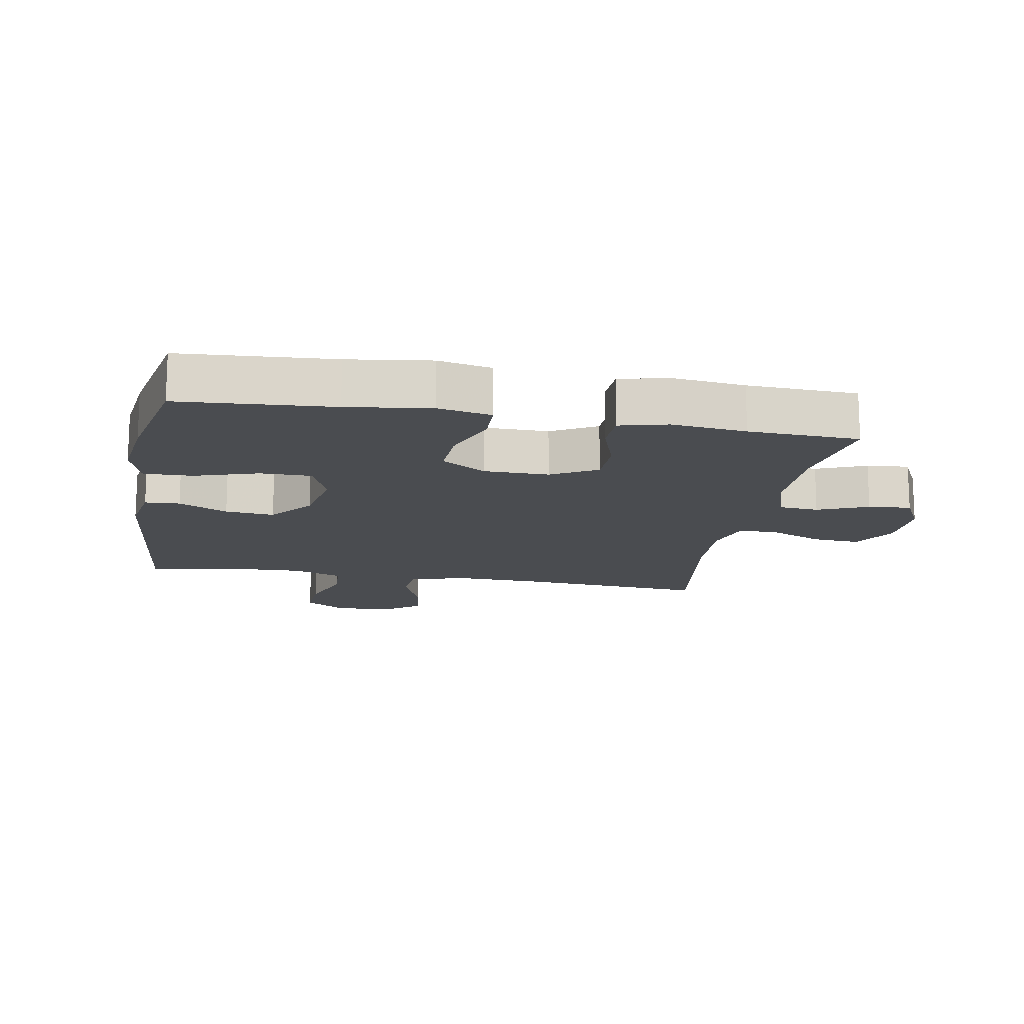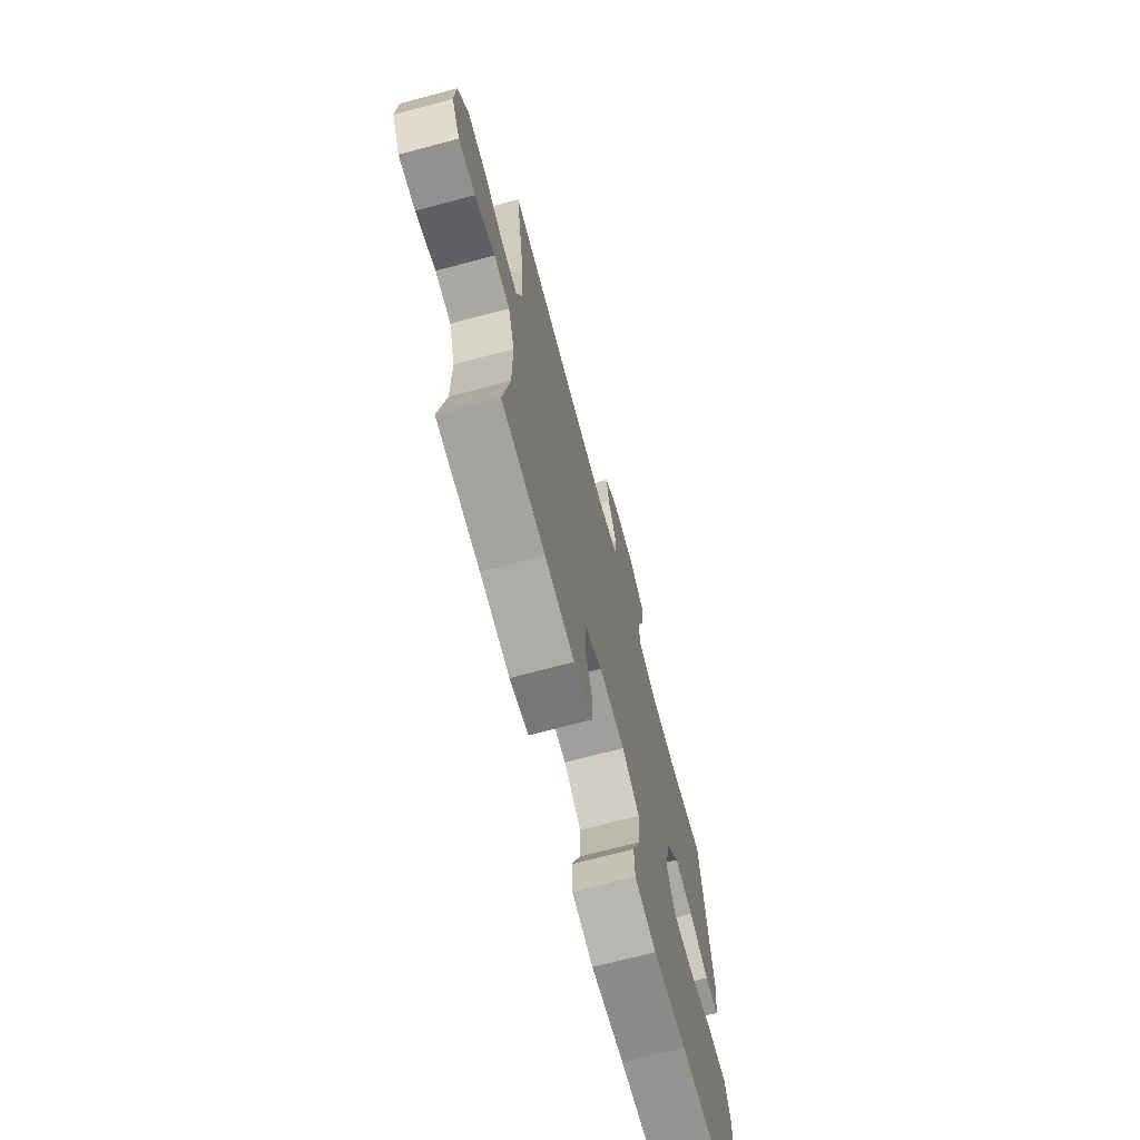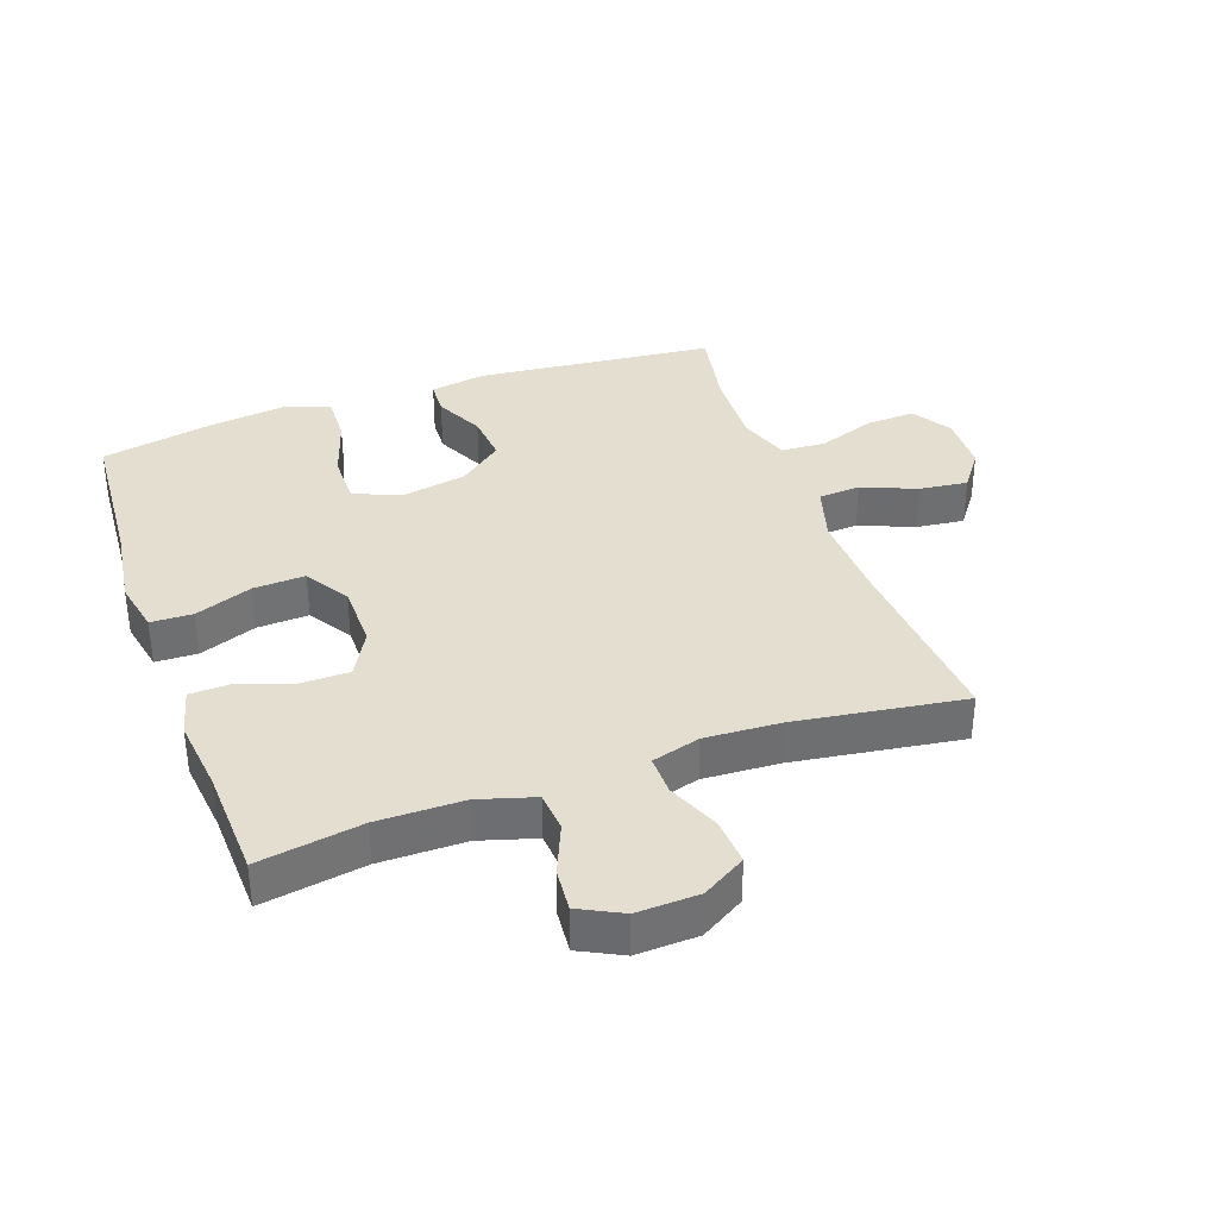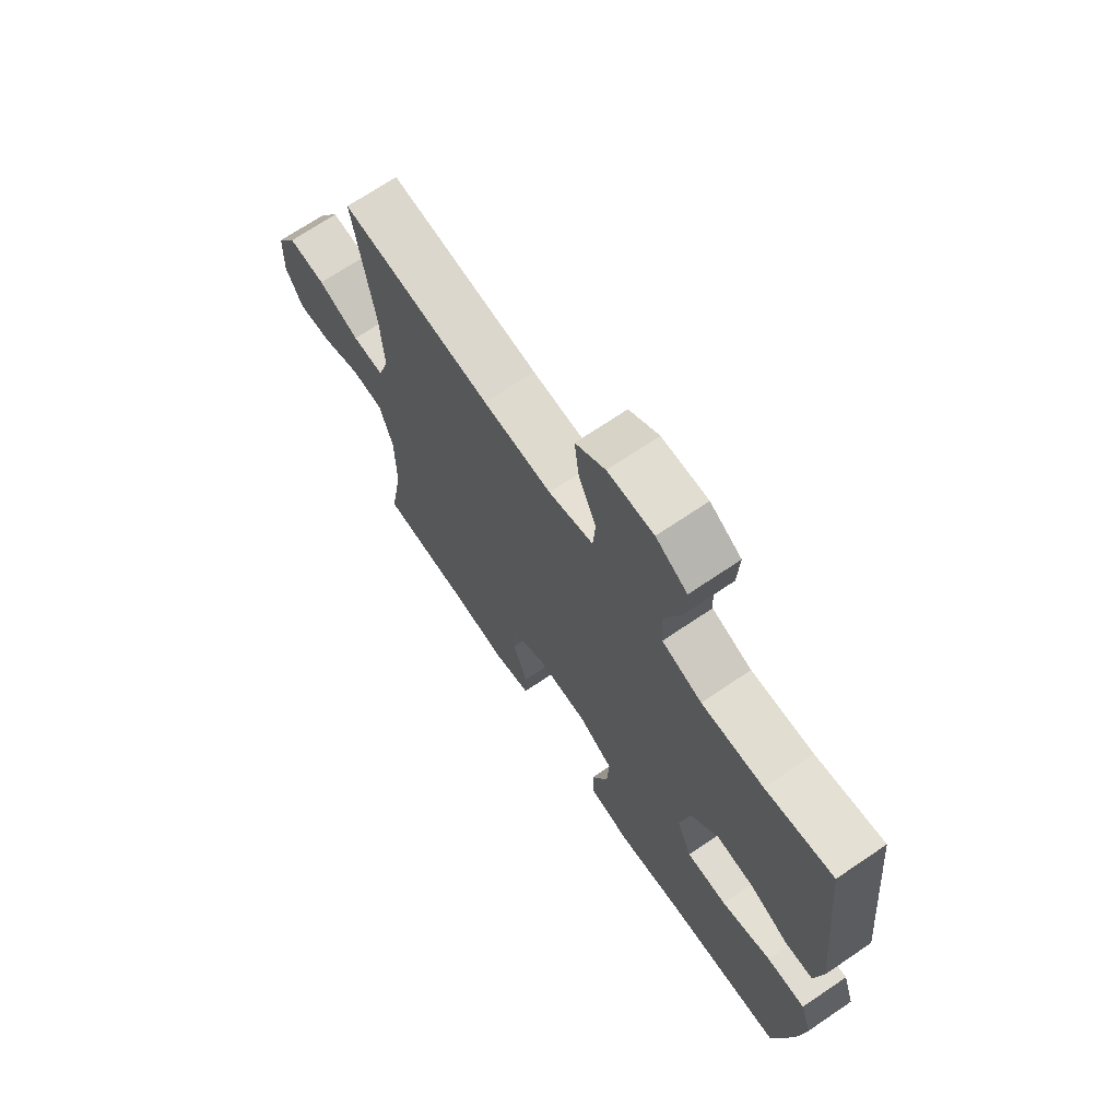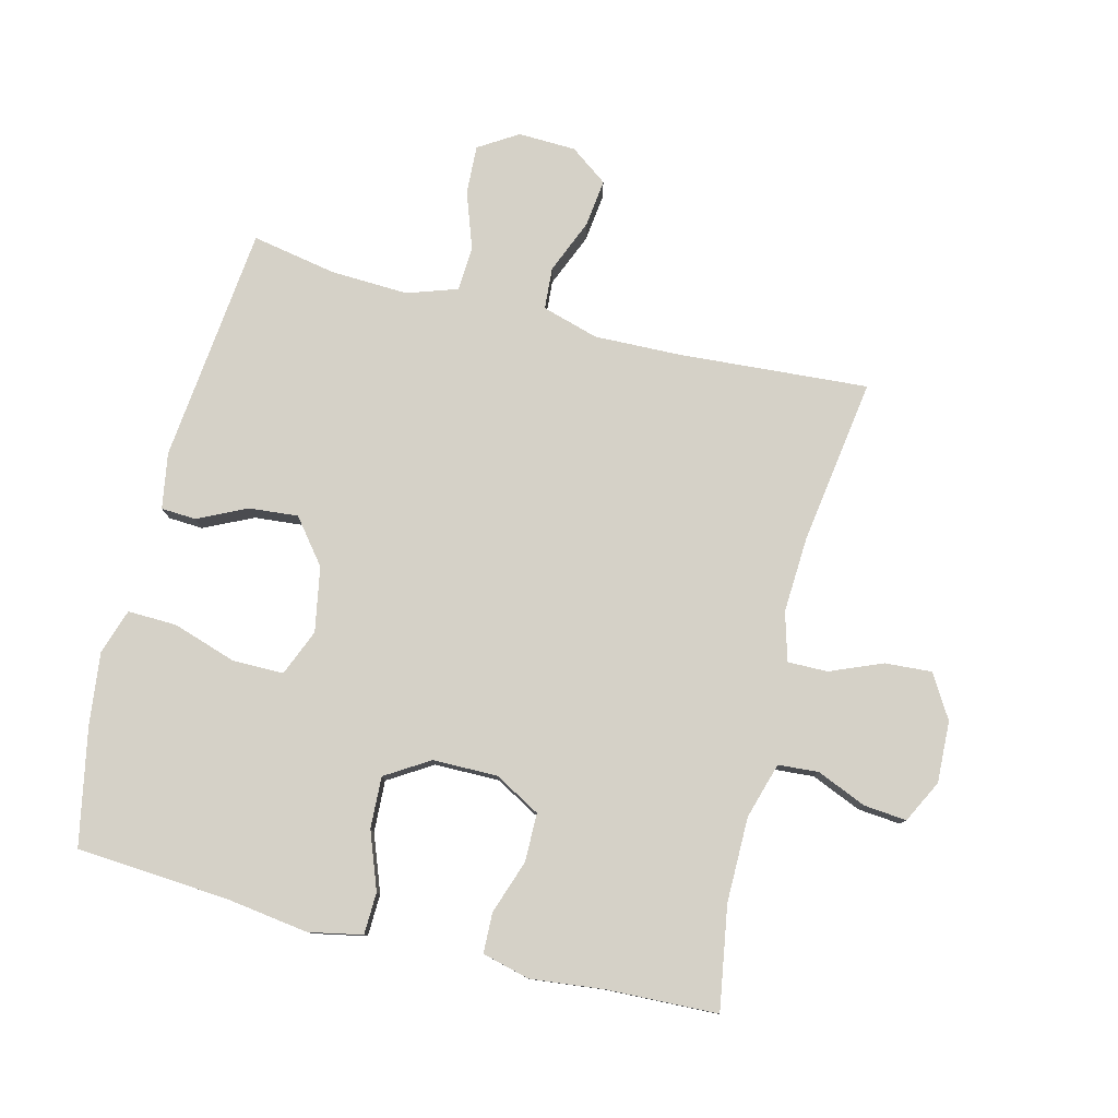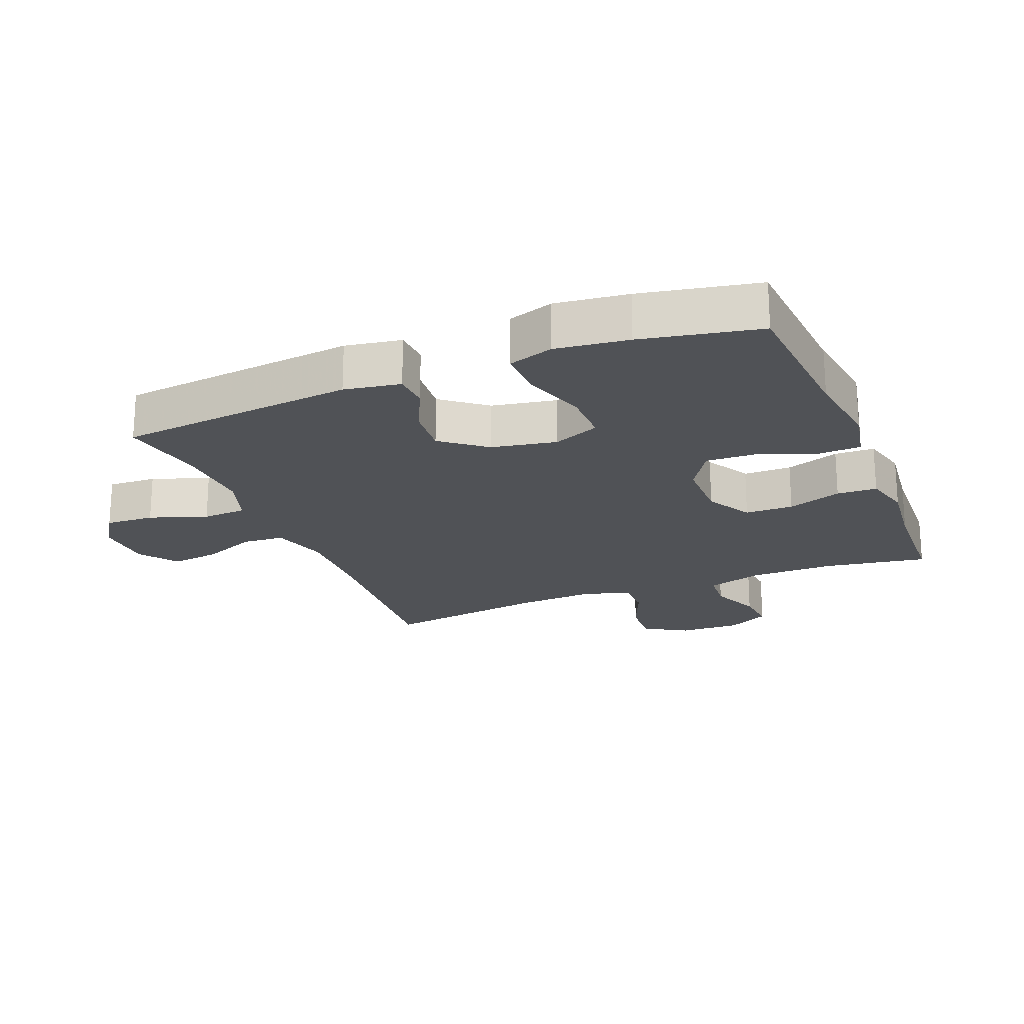
<metadata>
{"format":"obj","ext":"obj","renderer":"f3d","projection":"perspective","resolution":1024,"background":"white","views":[{"elev":-15.1,"azim":169.8,"up":"+Y"},{"elev":-70.9,"azim":-75.1,"up":"+Z"},{"elev":35.9,"azim":-109.6,"up":"+Y"},{"elev":70.1,"azim":55.9,"up":"+Z"},{"elev":79.0,"azim":-165.8,"up":"+Y"},{"elev":-21.0,"azim":112.1,"up":"+Y"}]}
</metadata>
<code>
v 0.5 0.07 0.5
v 0.538 0.07 0.126
v 0.523 0.07 0.038
v 0.468 0.07 0.035
v 0.391 0.07 0.072
v 0.314 0.07 0.079
v 0.259 0.07 0.01
v 0.24 0.07 -0.092
v 0.27 0.07 -0.165
v 0.351 0.07 -0.165
v 0.451 0.07 -0.133
v 0.528 0.07 -0.131
v 0.551 0.07 -0.202
v 0.537 0.07 -0.316
v 0.5 0.07 -0.5
v 0.26 0.07 -0.517
v 0.13 0.07 -0.535
v 0.046 0.07 -0.518
v 0.044 0.07 -0.452
v 0.078 0.07 -0.362
v 0.082 0.07 -0.281
v 0.013 0.07 -0.238
v -0.089 0.07 -0.237
v -0.161 0.07 -0.277
v -0.162 0.07 -0.353
v -0.133 0.07 -0.438
v -0.135 0.07 -0.501
v -0.21 0.07 -0.52
v -0.327 0.07 -0.507
v -0.5 0.07 -0.5
v -0.473 0.07 -0.338
v -0.473 0.07 -0.204
v -0.499 0.07 -0.116
v -0.562 0.07 -0.111
v -0.641 0.07 -0.144
v -0.708 0.07 -0.15
v -0.742 0.07 -0.083
v -0.738 0.07 0.014
v -0.697 0.07 0.082
v -0.623 0.07 0.077
v -0.541 0.07 0.043
v -0.478 0.07 0.042
v -0.456 0.07 0.118
v -0.462 0.07 0.237
v -0.5 0.07 0.5
v -0.201 0.07 0.478
v -0.065 0.07 0.474
v 0.024 0.07 0.5
v 0.029 0.07 0.566
v -0.006 0.07 0.651
v -0.015 0.07 0.727
v 0.044 0.07 0.77
v 0.135 0.07 0.773
v 0.197 0.07 0.734
v 0.193 0.07 0.657
v 0.161 0.07 0.567
v 0.165 0.07 0.497
v 0.244 0.07 0.47
v 0.366 0.07 0.475
v 0.5 0 0.5
v 0.538 0 0.126
v 0.523 0 0.038
v 0.468 0 0.035
v 0.391 0 0.072
v 0.314 0 0.079
v 0.259 0 0.01
v 0.24 0 -0.092
v 0.27 0 -0.165
v 0.351 0 -0.165
v 0.451 0 -0.133
v 0.528 0 -0.131
v 0.551 0 -0.202
v 0.537 0 -0.316
v 0.5 0 -0.5
v 0.26 0 -0.517
v 0.13 0 -0.535
v 0.046 0 -0.518
v 0.044 0 -0.452
v 0.078 0 -0.362
v 0.082 0 -0.281
v 0.013 0 -0.238
v -0.089 0 -0.237
v -0.161 0 -0.277
v -0.162 0 -0.353
v -0.133 0 -0.438
v -0.135 0 -0.501
v -0.21 0 -0.52
v -0.327 0 -0.507
v -0.5 0 -0.5
v -0.473 0 -0.338
v -0.473 0 -0.204
v -0.499 0 -0.116
v -0.562 0 -0.111
v -0.641 0 -0.144
v -0.708 0 -0.15
v -0.742 0 -0.083
v -0.738 0 0.014
v -0.697 0 0.082
v -0.623 0 0.077
v -0.541 0 0.043
v -0.478 0 0.042
v -0.456 0 0.118
v -0.462 0 0.237
v -0.5 0 0.5
v -0.201 0 0.478
v -0.065 0 0.474
v 0.024 0 0.5
v 0.029 0 0.566
v -0.006 0 0.651
v -0.015 0 0.727
v 0.044 0 0.77
v 0.135 0 0.773
v 0.197 0 0.734
v 0.193 0 0.657
v 0.161 0 0.567
v 0.165 0 0.497
v 0.244 0 0.47
v 0.366 0 0.475
f 53 54 55 56
f 53 56 57
f 52 53 57
f 49 50 51 52
f 49 52 57
f 48 49 57
f 47 48 57 58
f 44 45 46
f 43 44 46 47
f 42 43 47 58
f 38 39 40 41
f 38 41 42
f 37 38 42
f 34 35 36 37
f 33 34 37 42
f 32 33 42 58
f 29 30 31
f 25 26 27 28
f 24 25 28 29
f 17 18 19 20
f 16 17 20 21
f 15 16 21
f 14 15 21 22
f 10 11 12 13
f 9 10 13 14
f 2 3 4 5
f 59 1 2 5
f 59 5 6
f 58 59 6 7
f 32 58 7 8
f 24 29 31 32
f 23 24 32
f 22 23 32 8
f 9 14 22
f 8 9 22
f 115 114 113 112
f 116 115 112
f 116 112 111
f 111 110 109 108
f 116 111 108
f 116 108 107
f 117 116 107 106
f 105 104 103
f 106 105 103 102
f 117 106 102 101
f 100 99 98 97
f 101 100 97
f 101 97 96
f 96 95 94 93
f 101 96 93 92
f 117 101 92 91
f 90 89 88
f 87 86 85 84
f 88 87 84 83
f 79 78 77 76
f 80 79 76 75
f 80 75 74
f 81 80 74 73
f 72 71 70 69
f 73 72 69 68
f 64 63 62 61
f 64 61 60 118
f 65 64 118
f 66 65 118 117
f 67 66 117 91
f 91 90 88 83
f 91 83 82
f 67 91 82 81
f 81 73 68
f 81 68 67
f 1 60 61 2
f 2 61 62 3
f 3 62 63 4
f 4 63 64 5
f 5 64 65 6
f 6 65 66 7
f 7 66 67 8
f 8 67 68 9
f 9 68 69 10
f 10 69 70 11
f 11 70 71 12
f 12 71 72 13
f 13 72 73 14
f 14 73 74 15
f 15 74 75 16
f 16 75 76 17
f 17 76 77 18
f 18 77 78 19
f 19 78 79 20
f 20 79 80 21
f 21 80 81 22
f 22 81 82 23
f 23 82 83 24
f 24 83 84 25
f 25 84 85 26
f 26 85 86 27
f 27 86 87 28
f 28 87 88 29
f 29 88 89 30
f 30 89 90 31
f 31 90 91 32
f 32 91 92 33
f 33 92 93 34
f 34 93 94 35
f 35 94 95 36
f 36 95 96 37
f 37 96 97 38
f 38 97 98 39
f 39 98 99 40
f 40 99 100 41
f 41 100 101 42
f 42 101 102 43
f 43 102 103 44
f 44 103 104 45
f 45 104 105 46
f 46 105 106 47
f 47 106 107 48
f 48 107 108 49
f 49 108 109 50
f 50 109 110 51
f 51 110 111 52
f 52 111 112 53
f 53 112 113 54
f 54 113 114 55
f 55 114 115 56
f 56 115 116 57
f 57 116 117 58
f 58 117 118 59
f 59 118 60 1

</code>
